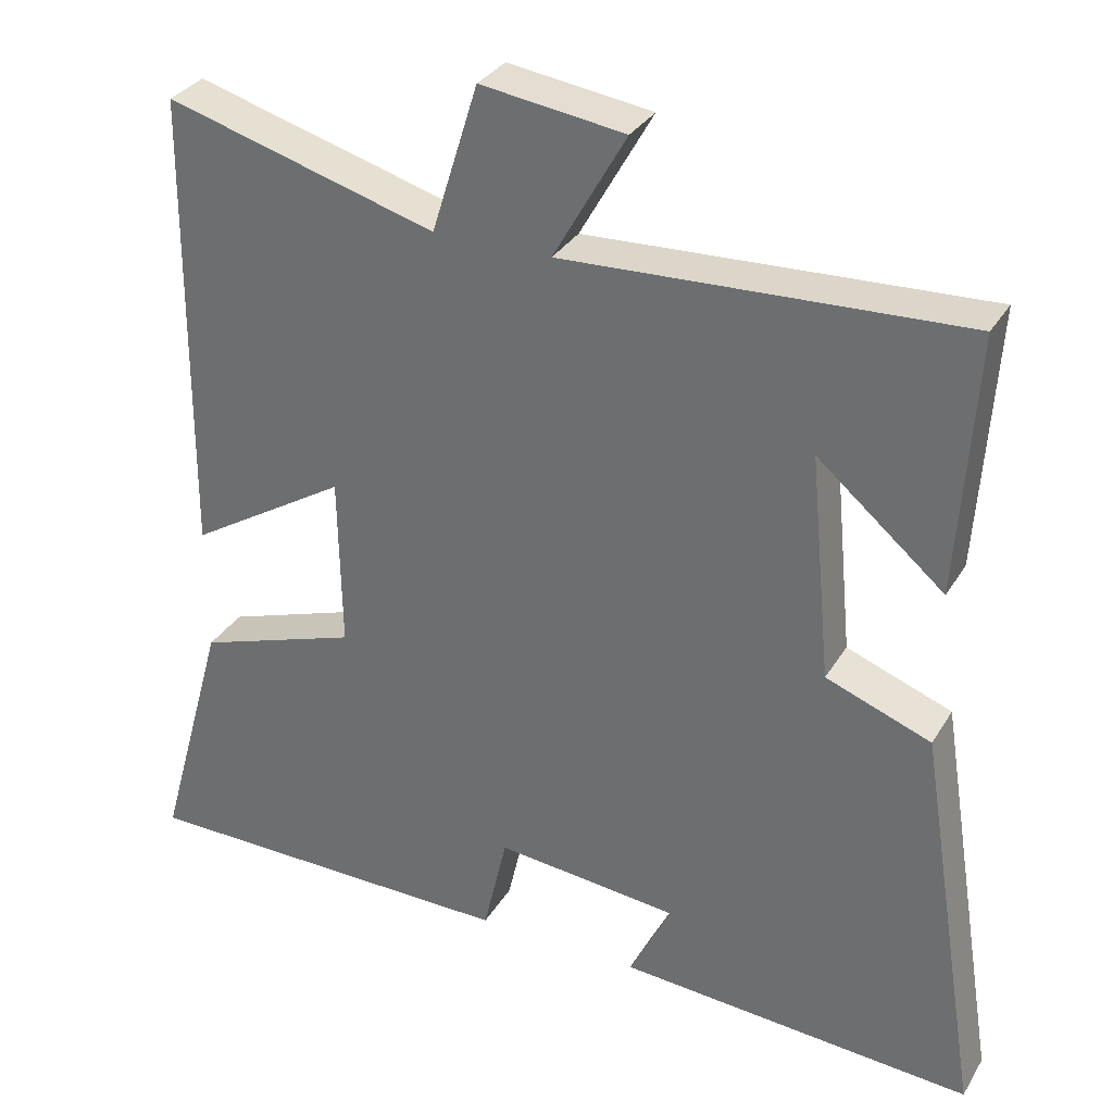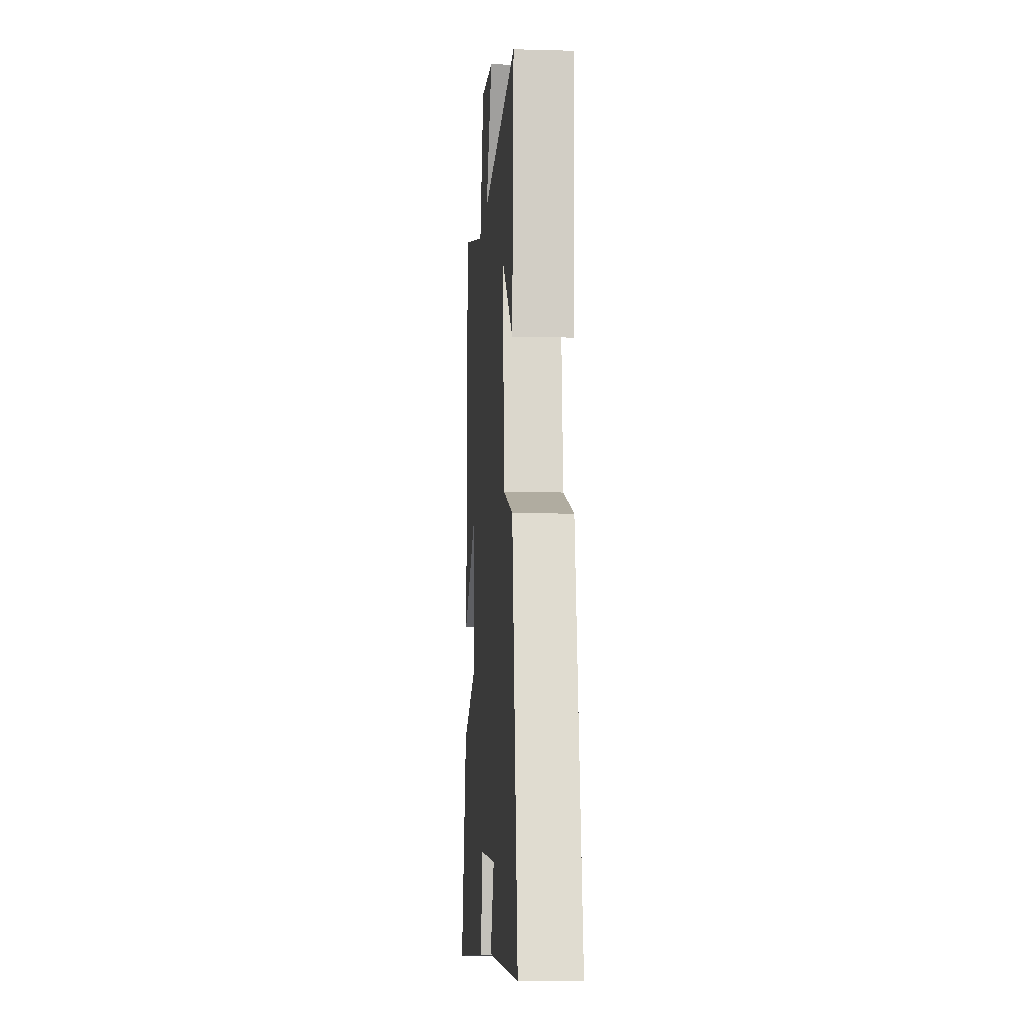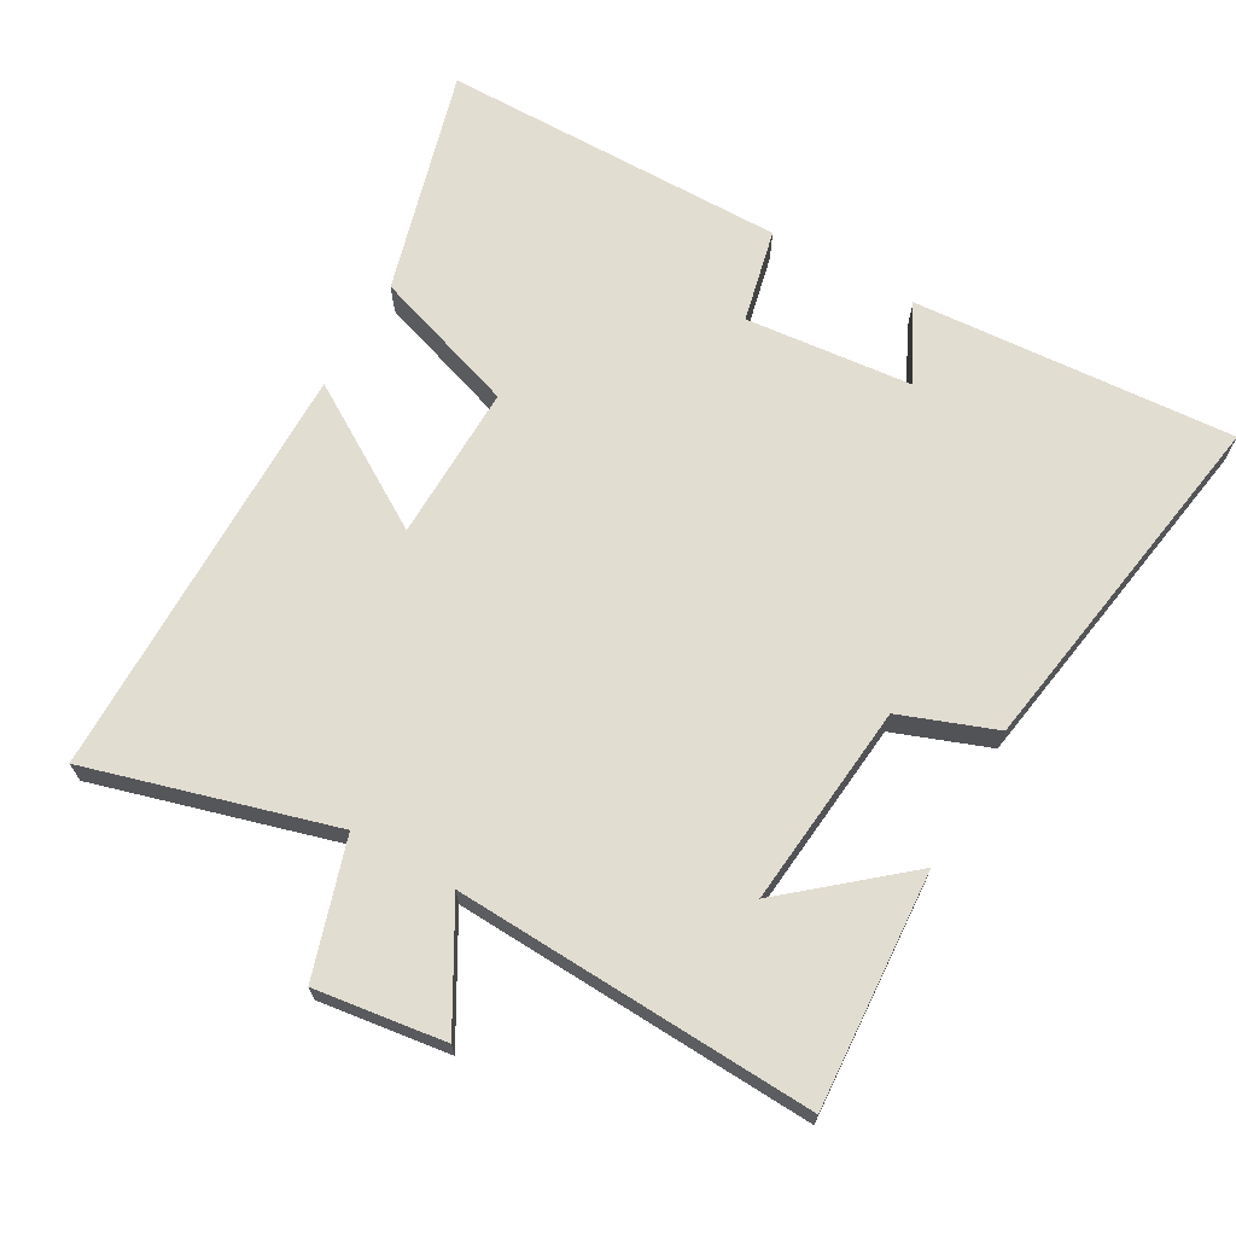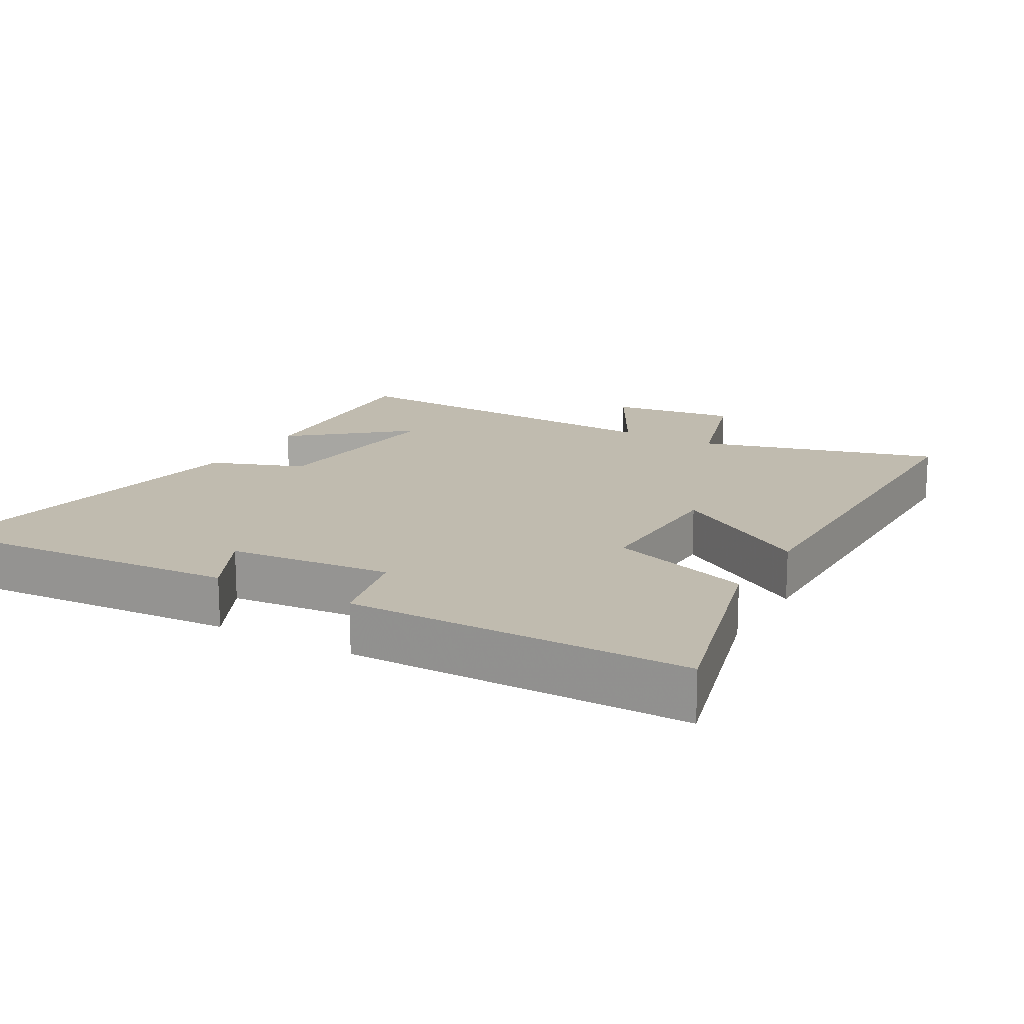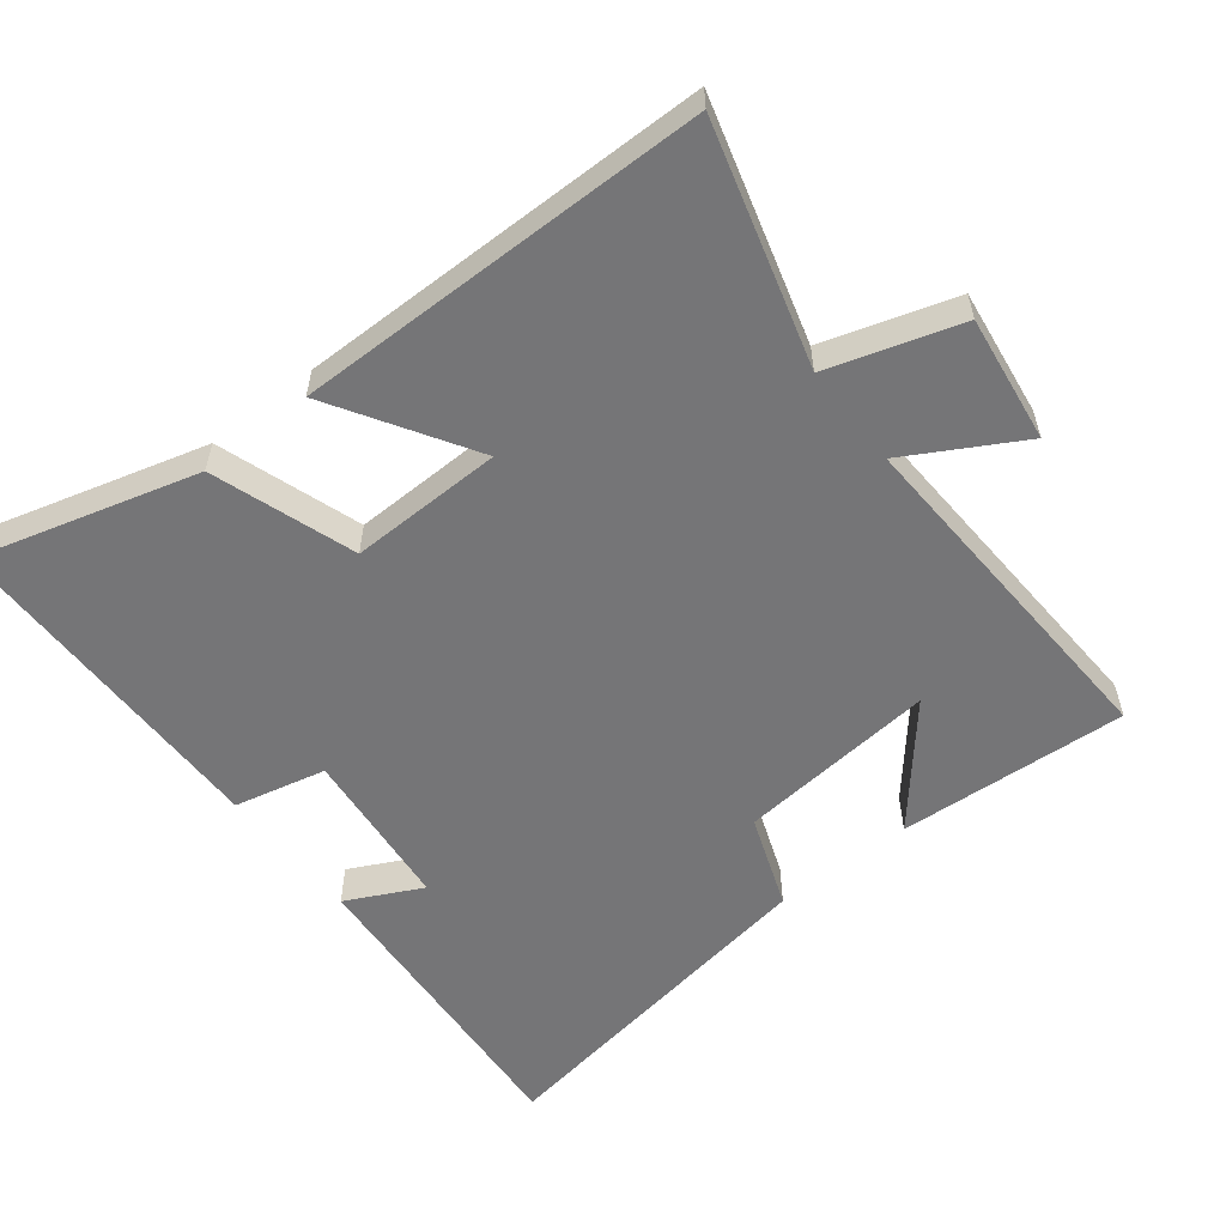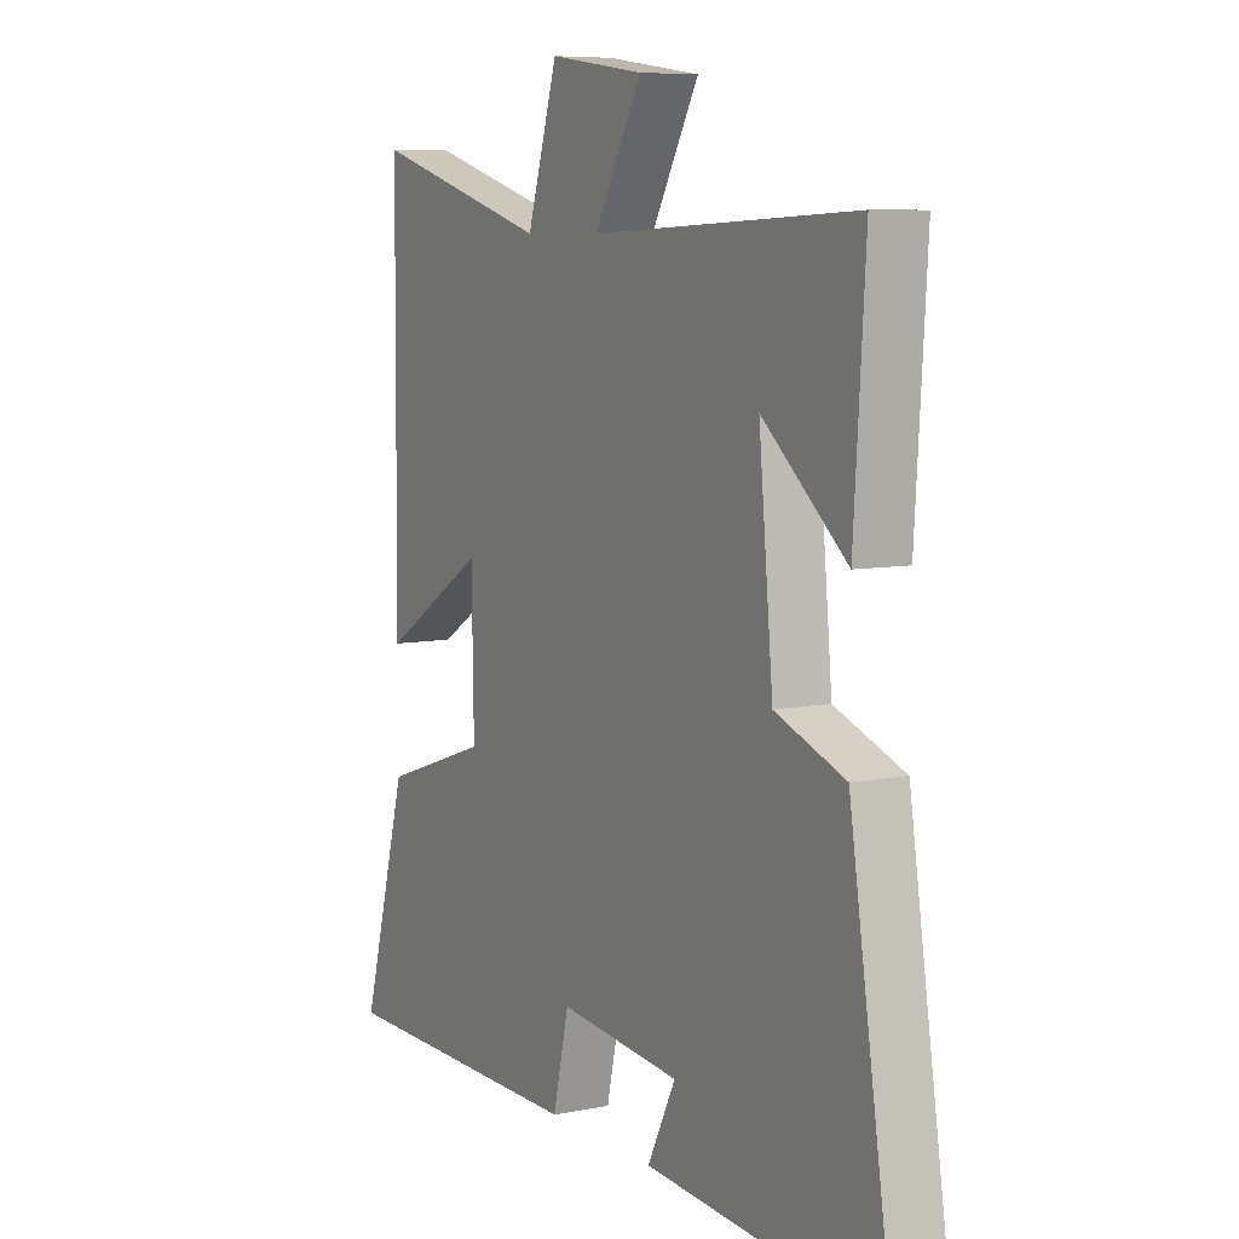
<metadata>
{"format":"obj","ext":"obj","renderer":"f3d","projection":"perspective","resolution":1024,"background":"white","views":[{"elev":31.9,"azim":26.3,"up":"+Z"},{"elev":-10.7,"azim":86.0,"up":"+Z"},{"elev":68.5,"azim":29.7,"up":"+Y"},{"elev":16.2,"azim":-150.1,"up":"+Y"},{"elev":-56.6,"azim":-51.8,"up":"+Y"},{"elev":7.5,"azim":60.4,"up":"+Z"}]}
</metadata>
<code>
v -0.59 0.07 -0.496
v -0.5 0.07 -0.173
v -0.291 0.07 -0.103
v -0.295 0.07 0.121
v -0.5 0.07 -0.005
v -0.495 0.07 0.6
v -0.145 0.07 0.5
v -0.085 0.07 0.692
v 0.101 0.07 0.666
v 0.007 0.07 0.5
v 0.522 0.07 0.523
v 0.5 0.07 0.187
v 0.336 0.07 0.326
v 0.364 0.07 0.034
v 0.5 0.07 -0.017
v 0.582 0.07 -0.533
v 0.121 0.07 -0.5
v 0.176 0.07 -0.39
v -0.062 0.07 -0.366
v -0.093 0.07 -0.5
v -0.59 0 -0.496
v -0.5 0 -0.173
v -0.291 0 -0.103
v -0.295 0 0.121
v -0.5 0 -0.005
v -0.495 0 0.6
v -0.145 0 0.5
v -0.085 0 0.692
v 0.101 0 0.666
v 0.007 0 0.5
v 0.522 0 0.523
v 0.5 0 0.187
v 0.336 0 0.326
v 0.364 0 0.034
v 0.5 0 -0.017
v 0.582 0 -0.533
v 0.121 0 -0.5
v 0.176 0 -0.39
v -0.062 0 -0.366
v -0.093 0 -0.5
f 1 2 3
f 20 1 3
f 19 20 3
f 18 19 3 4
f 15 16 17 18
f 14 15 18 4
f 13 14 4
f 11 12 13
f 10 11 13 4
f 7 8 9 10
f 7 10 4 5
f 5 6 7
f 23 22 21
f 23 21 40
f 23 40 39
f 24 23 39 38
f 38 37 36 35
f 24 38 35 34
f 24 34 33
f 33 32 31
f 24 33 31 30
f 30 29 28 27
f 25 24 30 27
f 27 26 25
f 1 21 22 2
f 2 22 23 3
f 3 23 24 4
f 4 24 25 5
f 5 25 26 6
f 6 26 27 7
f 7 27 28 8
f 8 28 29 9
f 9 29 30 10
f 10 30 31 11
f 11 31 32 12
f 12 32 33 13
f 13 33 34 14
f 14 34 35 15
f 15 35 36 16
f 16 36 37 17
f 17 37 38 18
f 18 38 39 19
f 19 39 40 20
f 20 40 21 1

</code>
